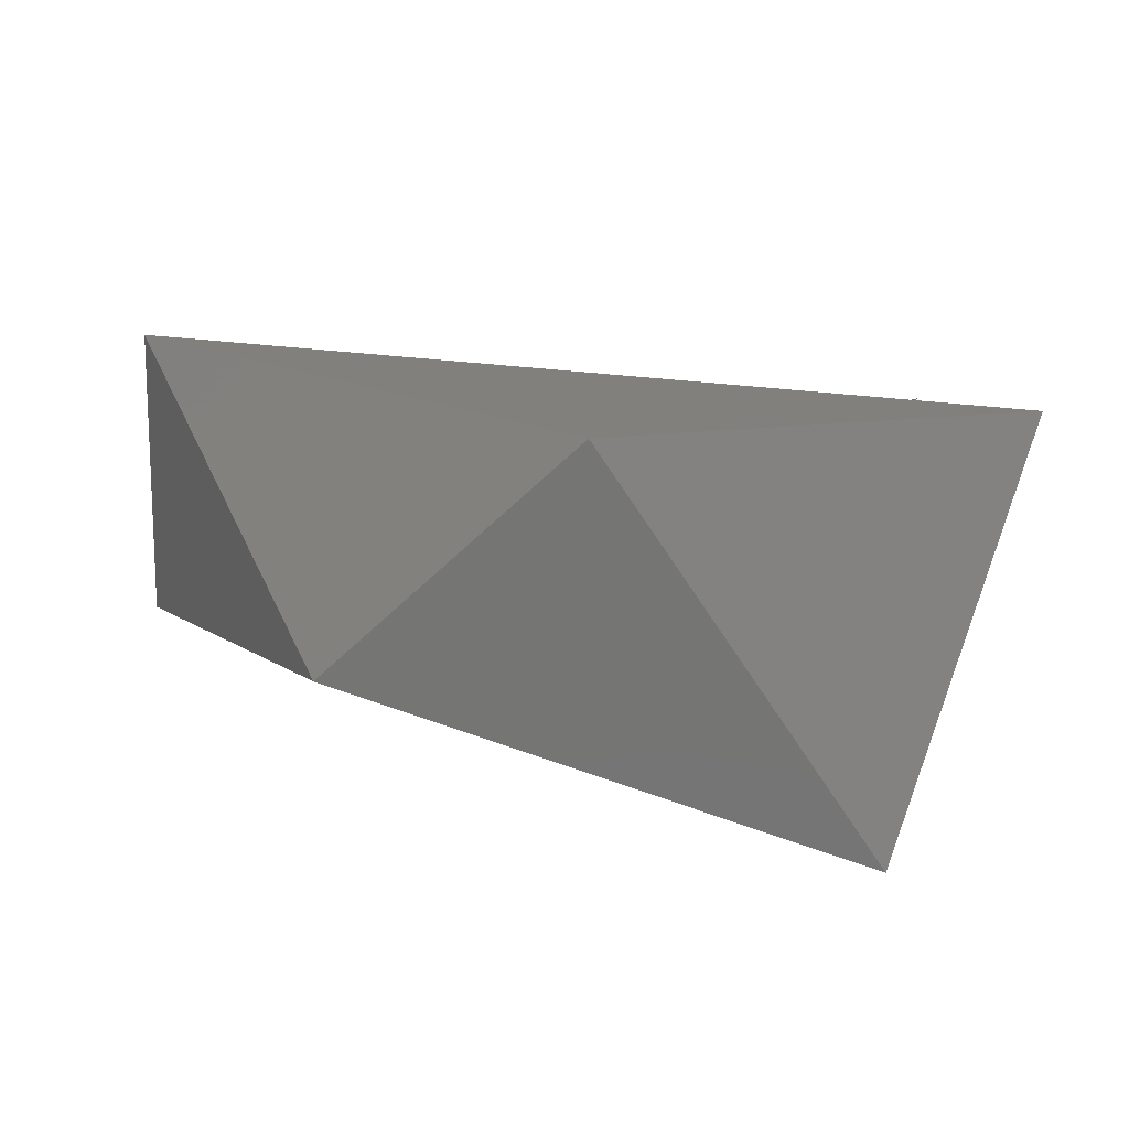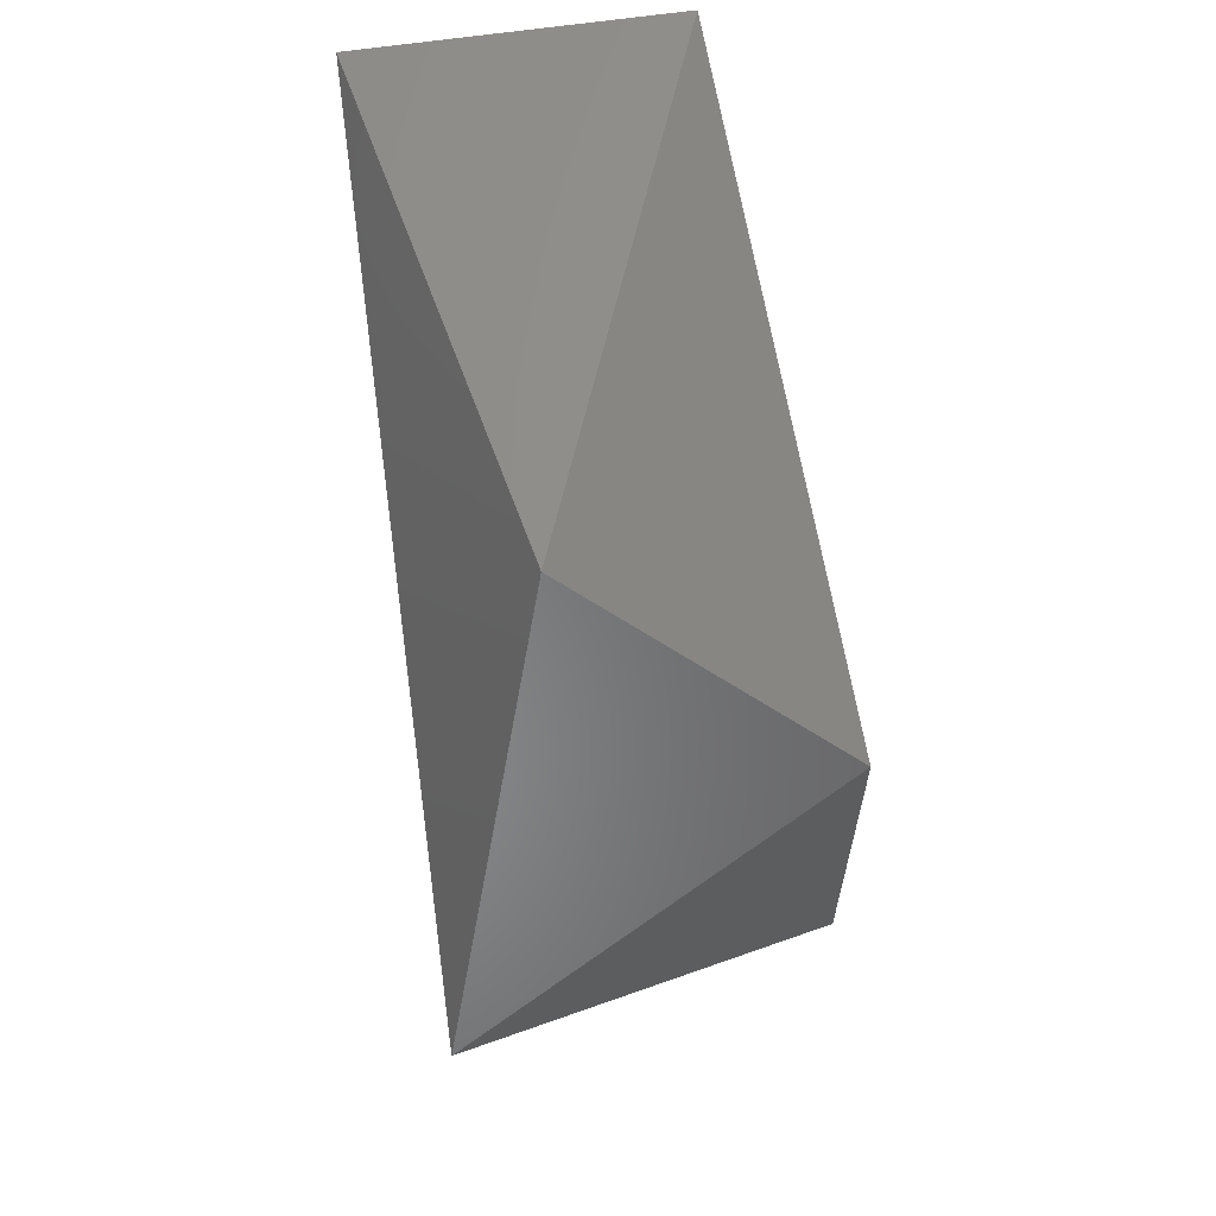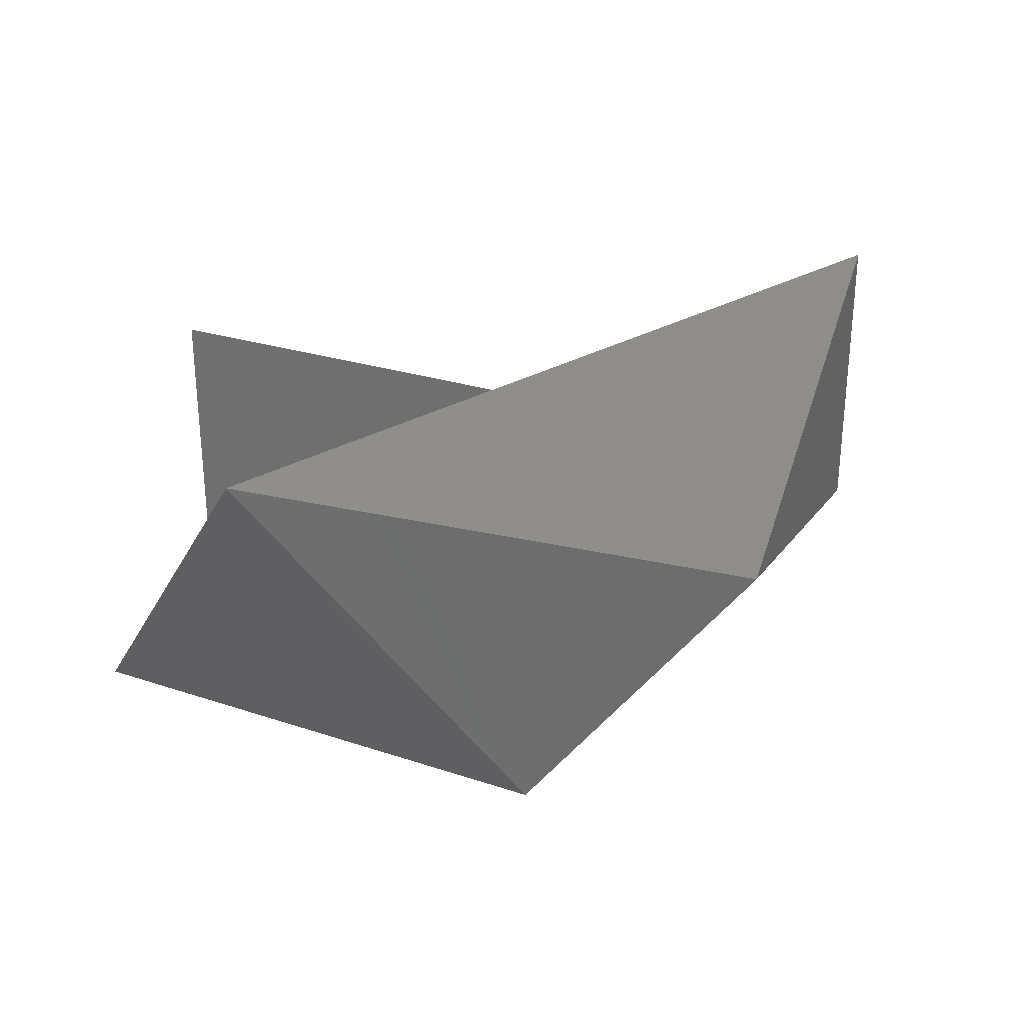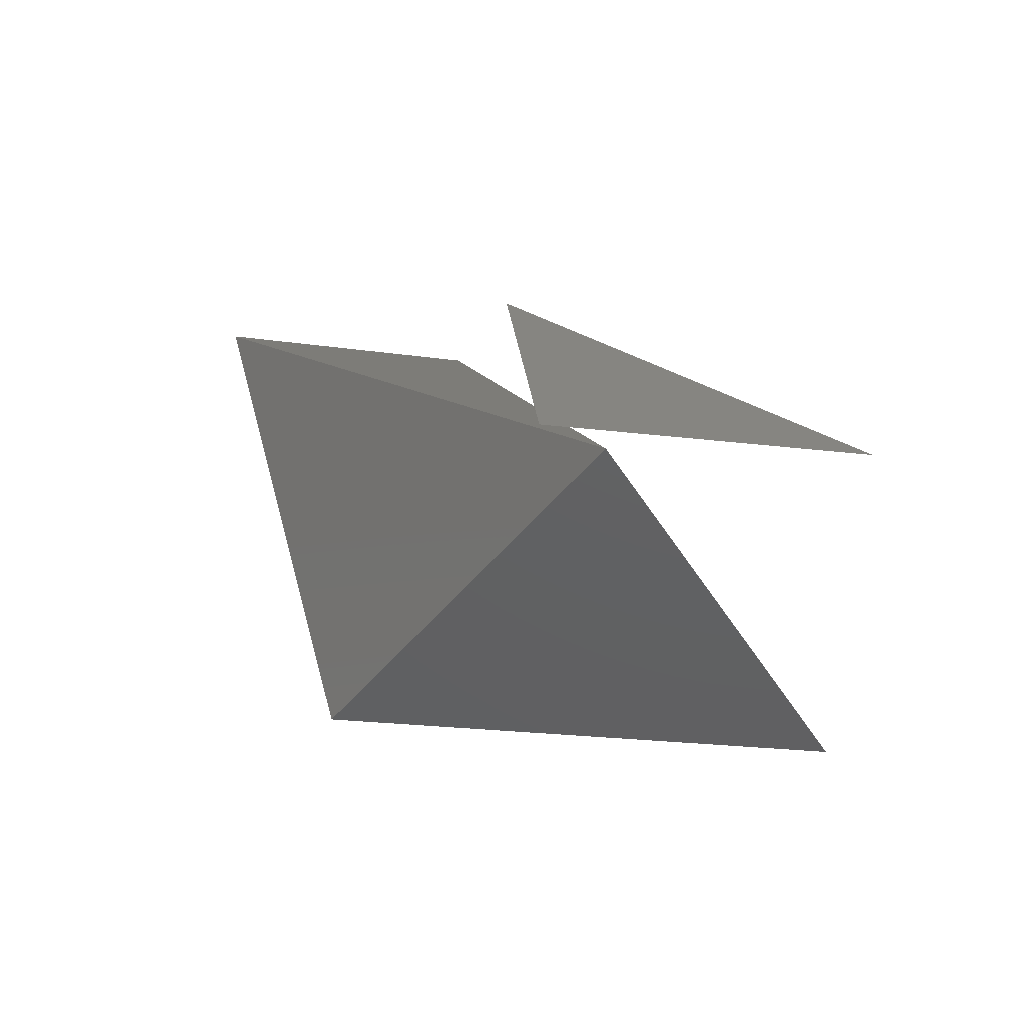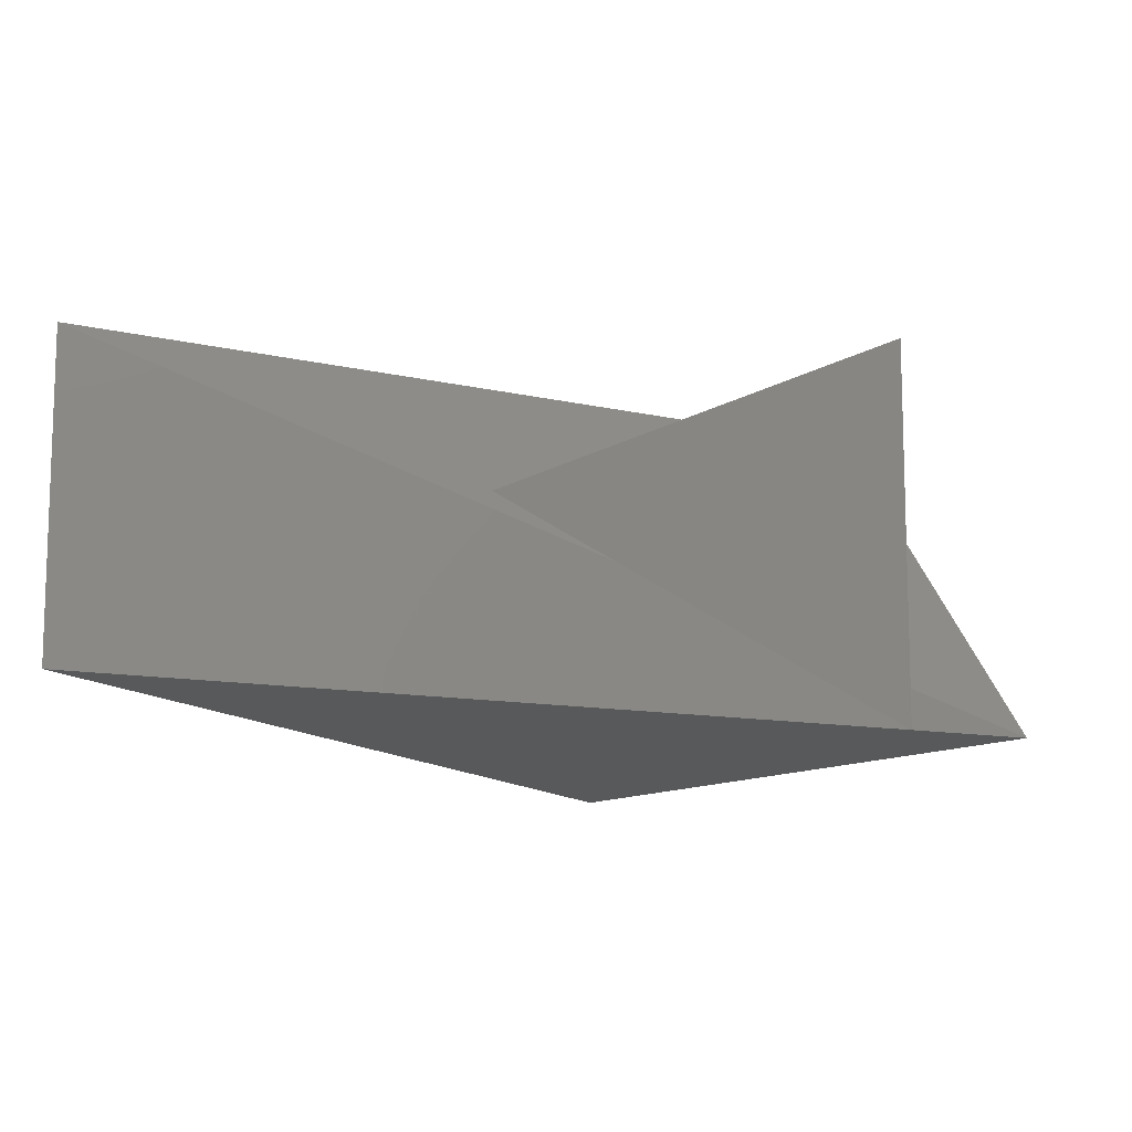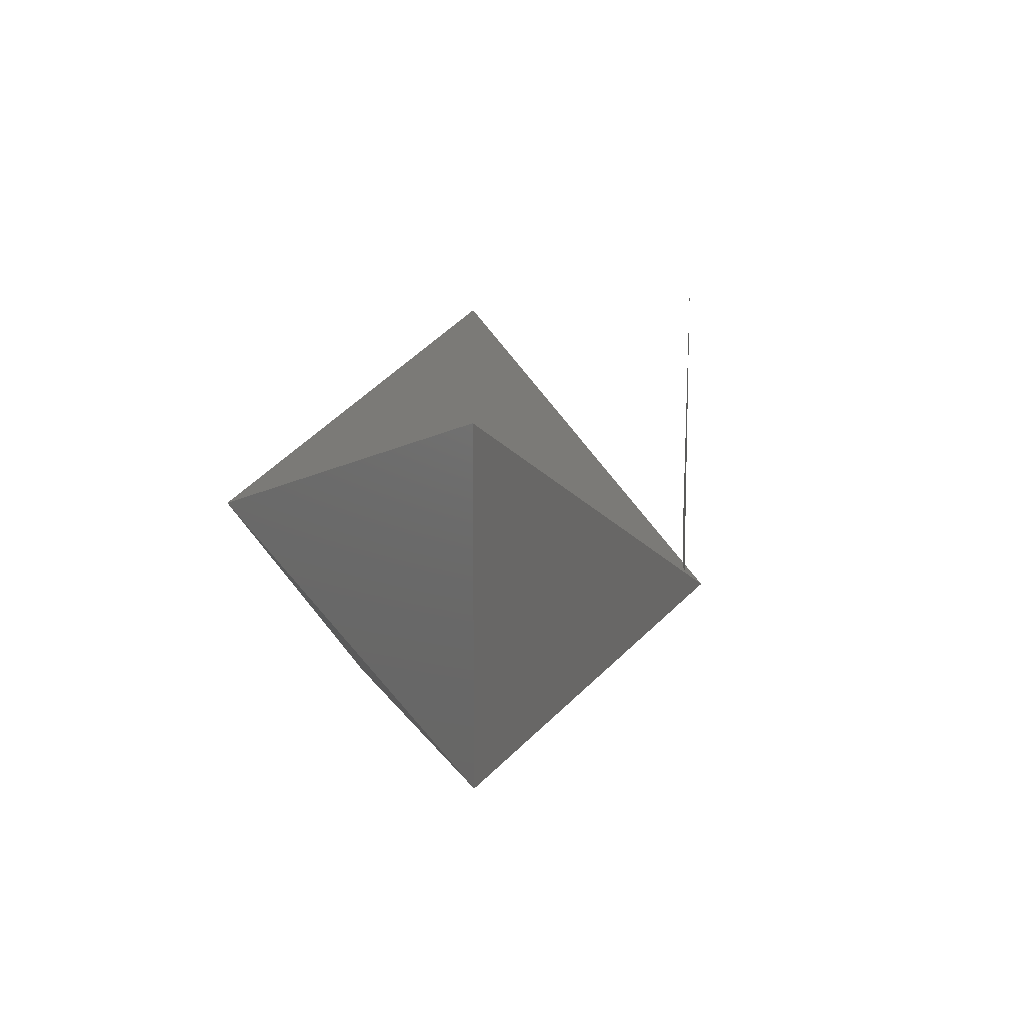
<metadata>
{"format":"stl","ext":"stl","renderer":"f3d","projection":"perspective","resolution":1024,"background":"white","views":[{"elev":-65.6,"azim":-2.0,"up":"+Z"},{"elev":-50.0,"azim":-82.8,"up":"+Z"},{"elev":28.4,"azim":173.1,"up":"+Y"},{"elev":-6.3,"azim":59.2,"up":"+Z"},{"elev":-10.5,"azim":3.4,"up":"+Y"},{"elev":11.9,"azim":-56.7,"up":"+Y"}]}
</metadata>
<code>
# stl→obj: 9 verts, 9 faces
v 38.12 8.625 0.854
v 39.26 8.418 -0.324
v 38.68 9.016 -0.307
v 39.96 9.403 -0.403
v 38.12 9.408 0.854
v 40.33 8.526 0.229
v 40.05 9.495 0.318
v 40.05 8.537 0.318
v 39.1 9.016 0.819
f 1 2 3
f 2 3 4
f 3 4 5
f 5 3 1
f 5 6 1
f 2 1 6
f 4 2 6
f 7 8 9
f 6 5 4

</code>
